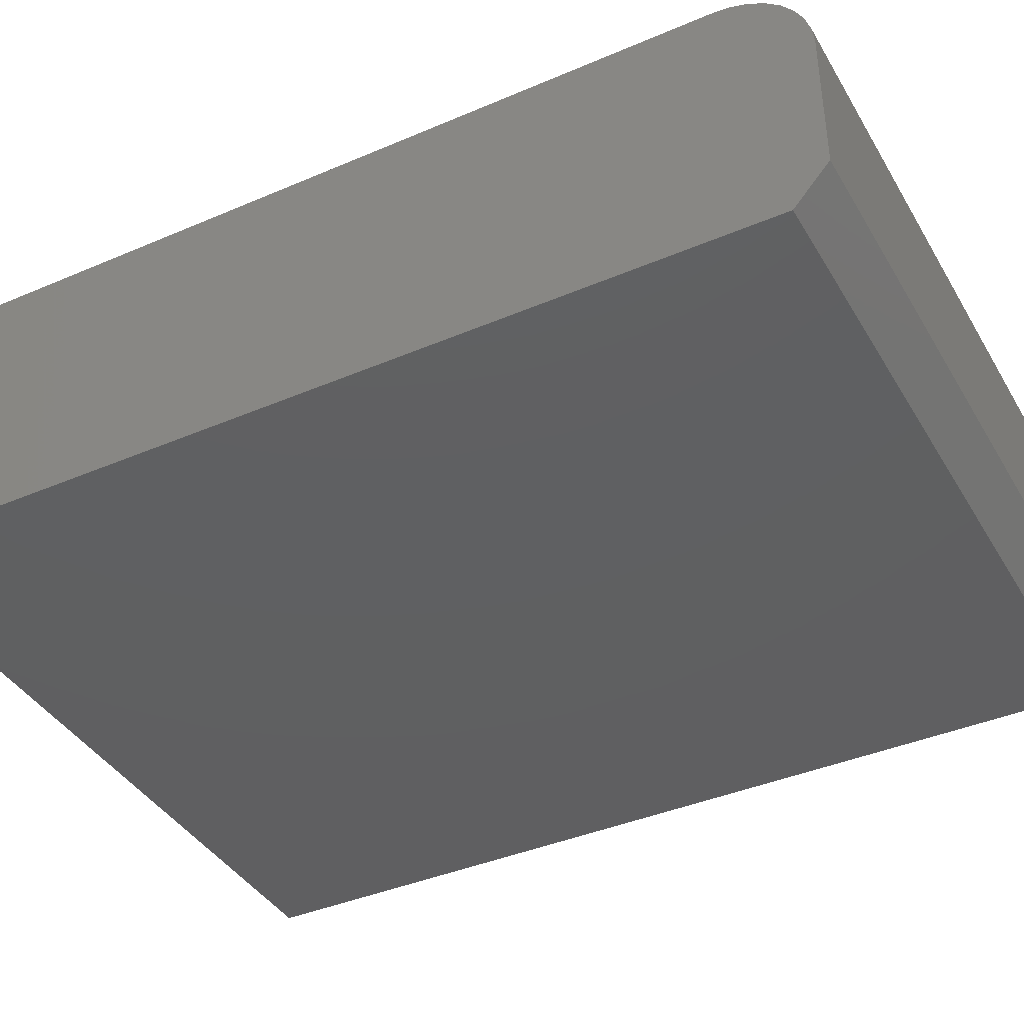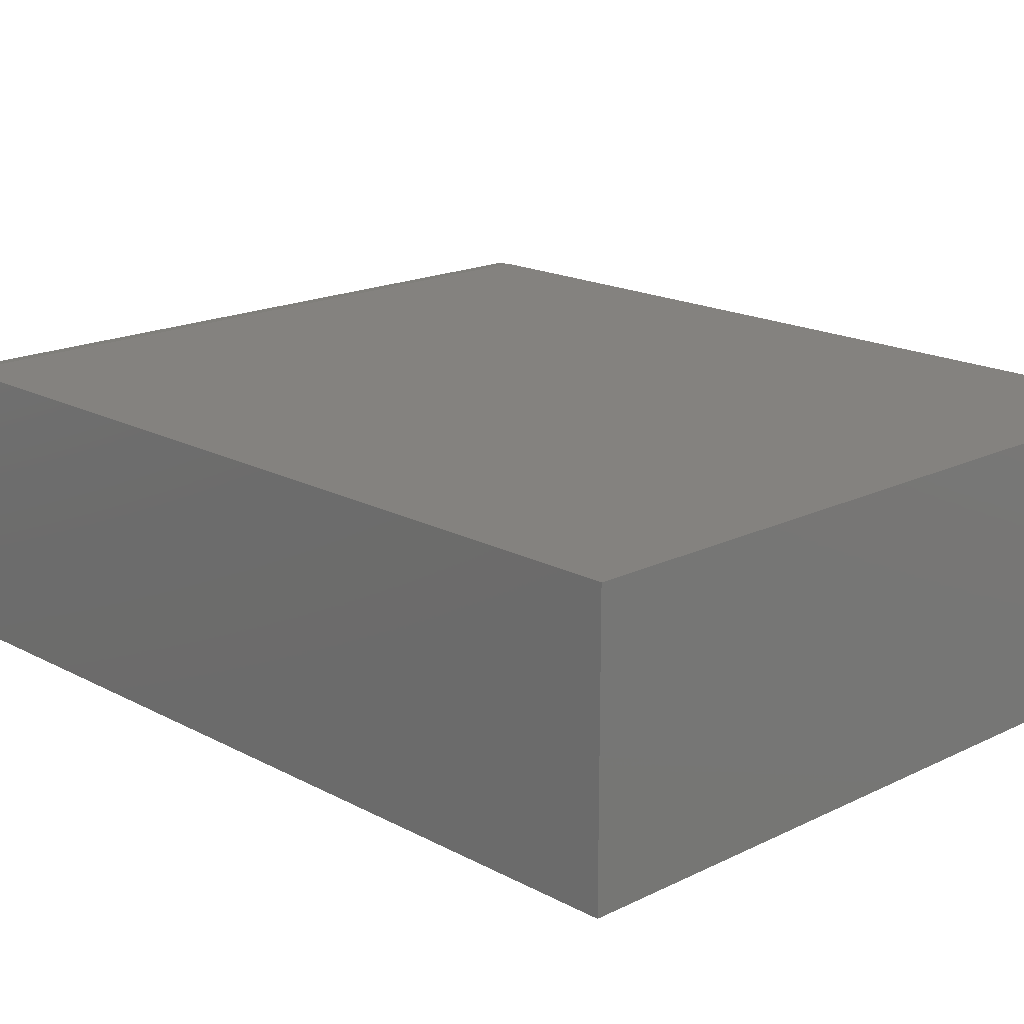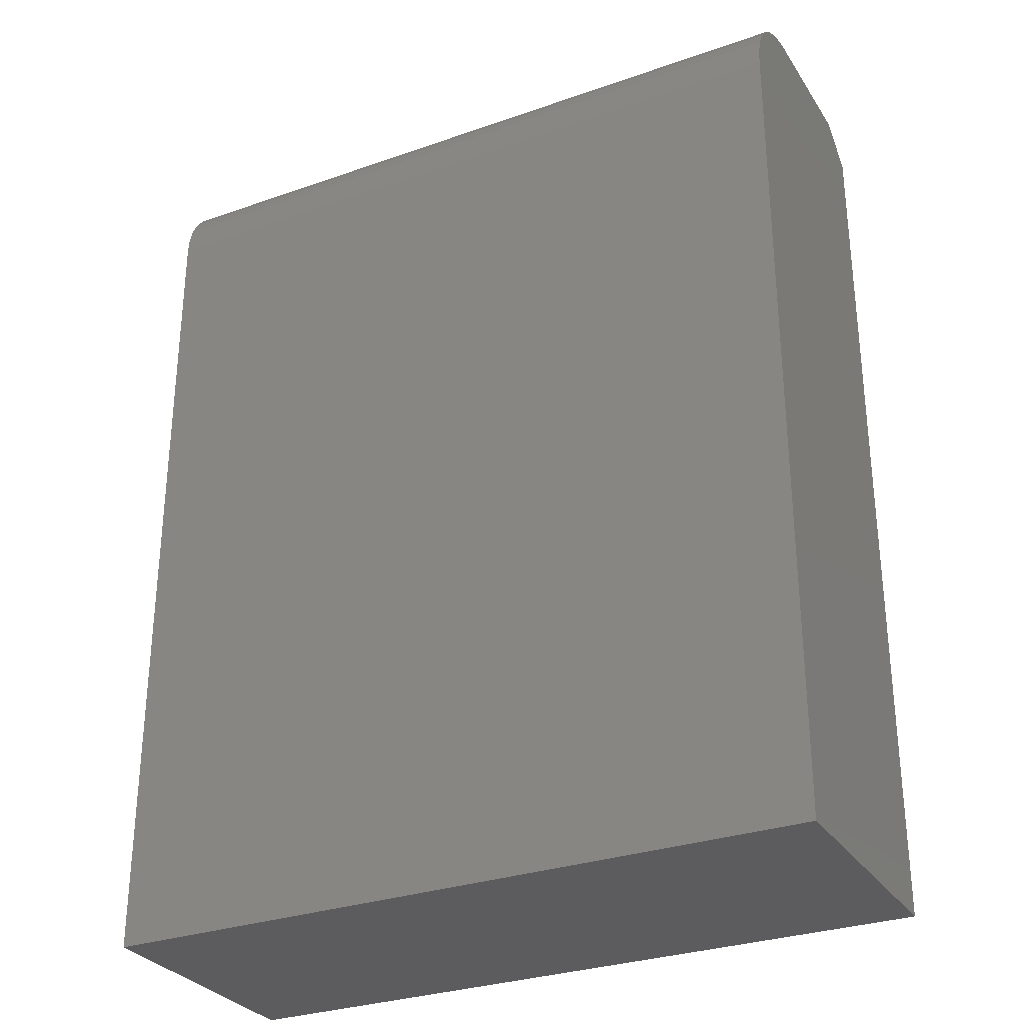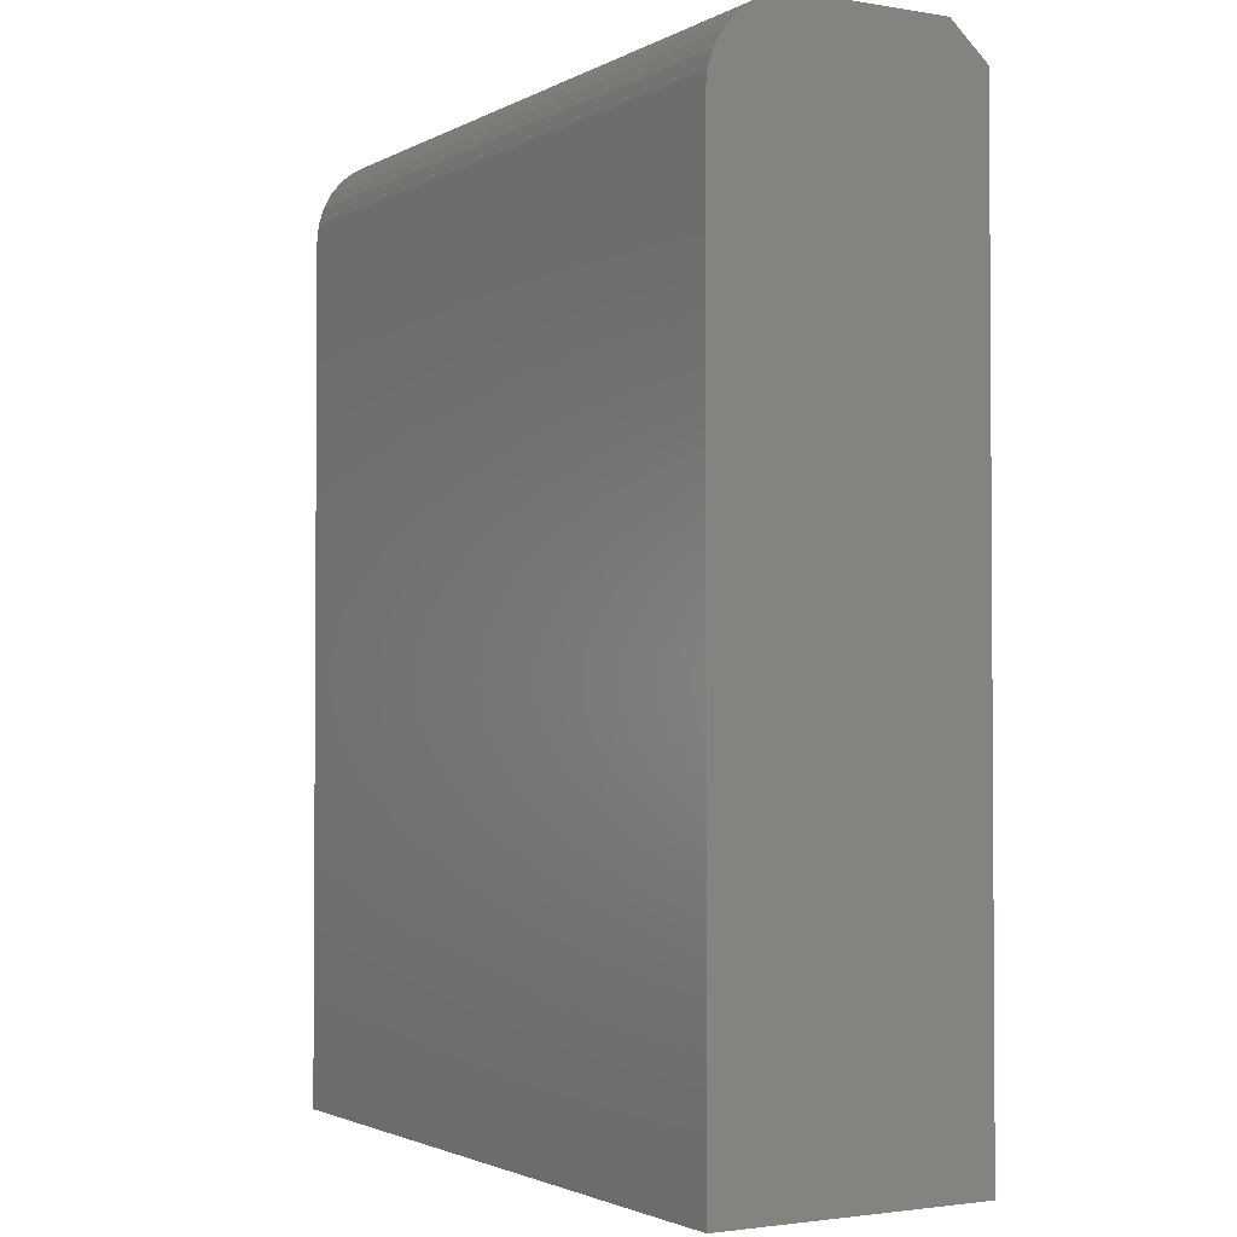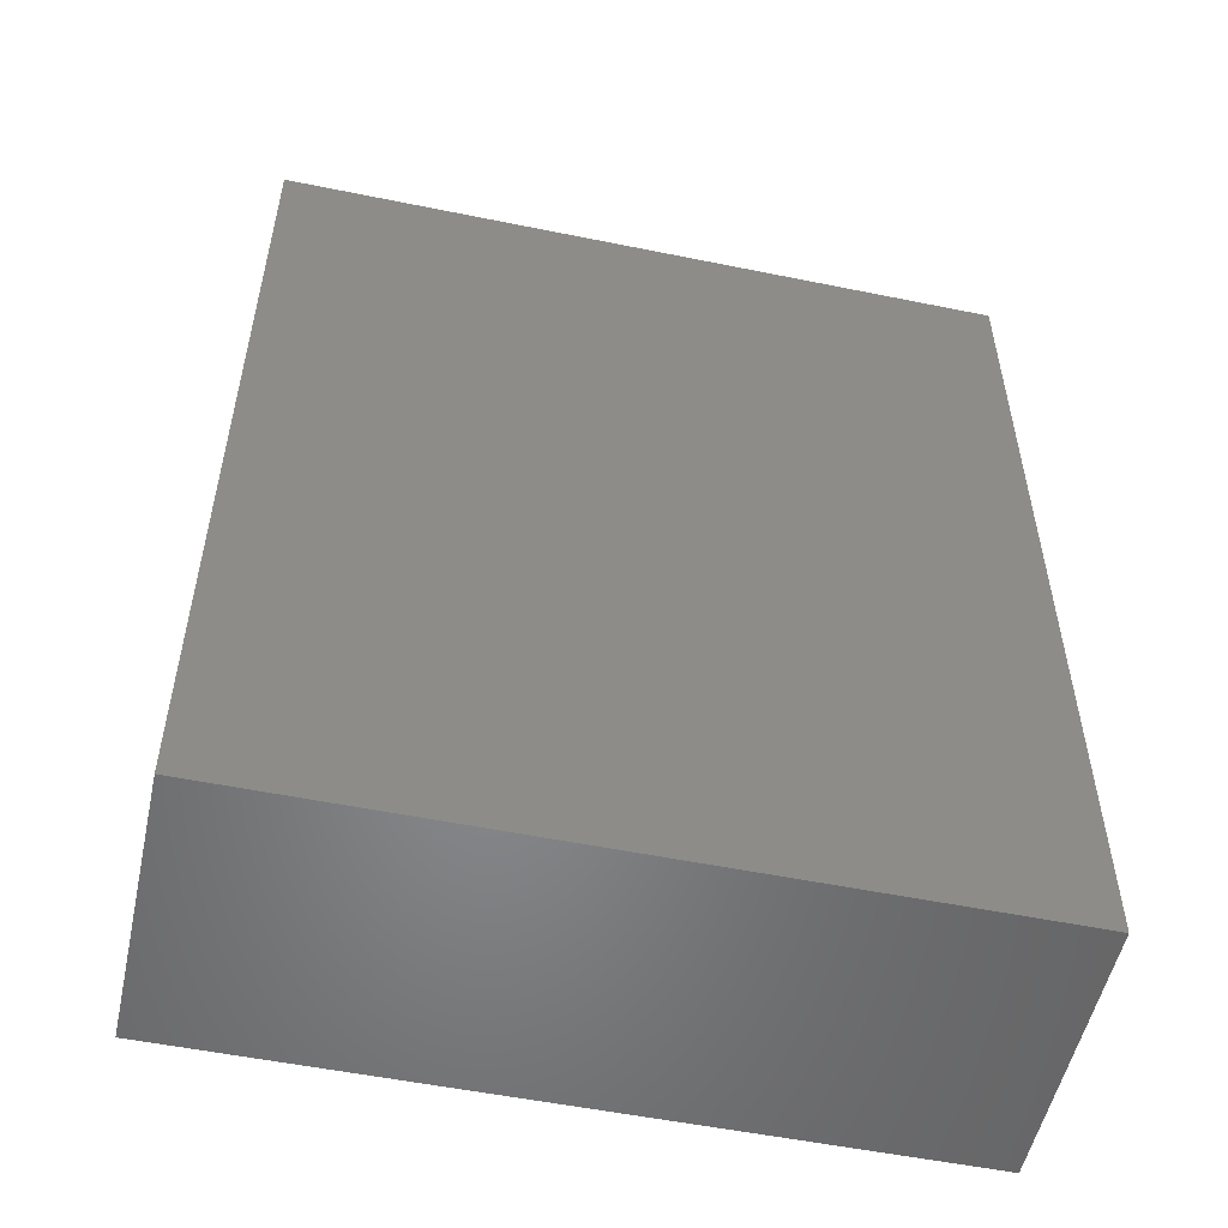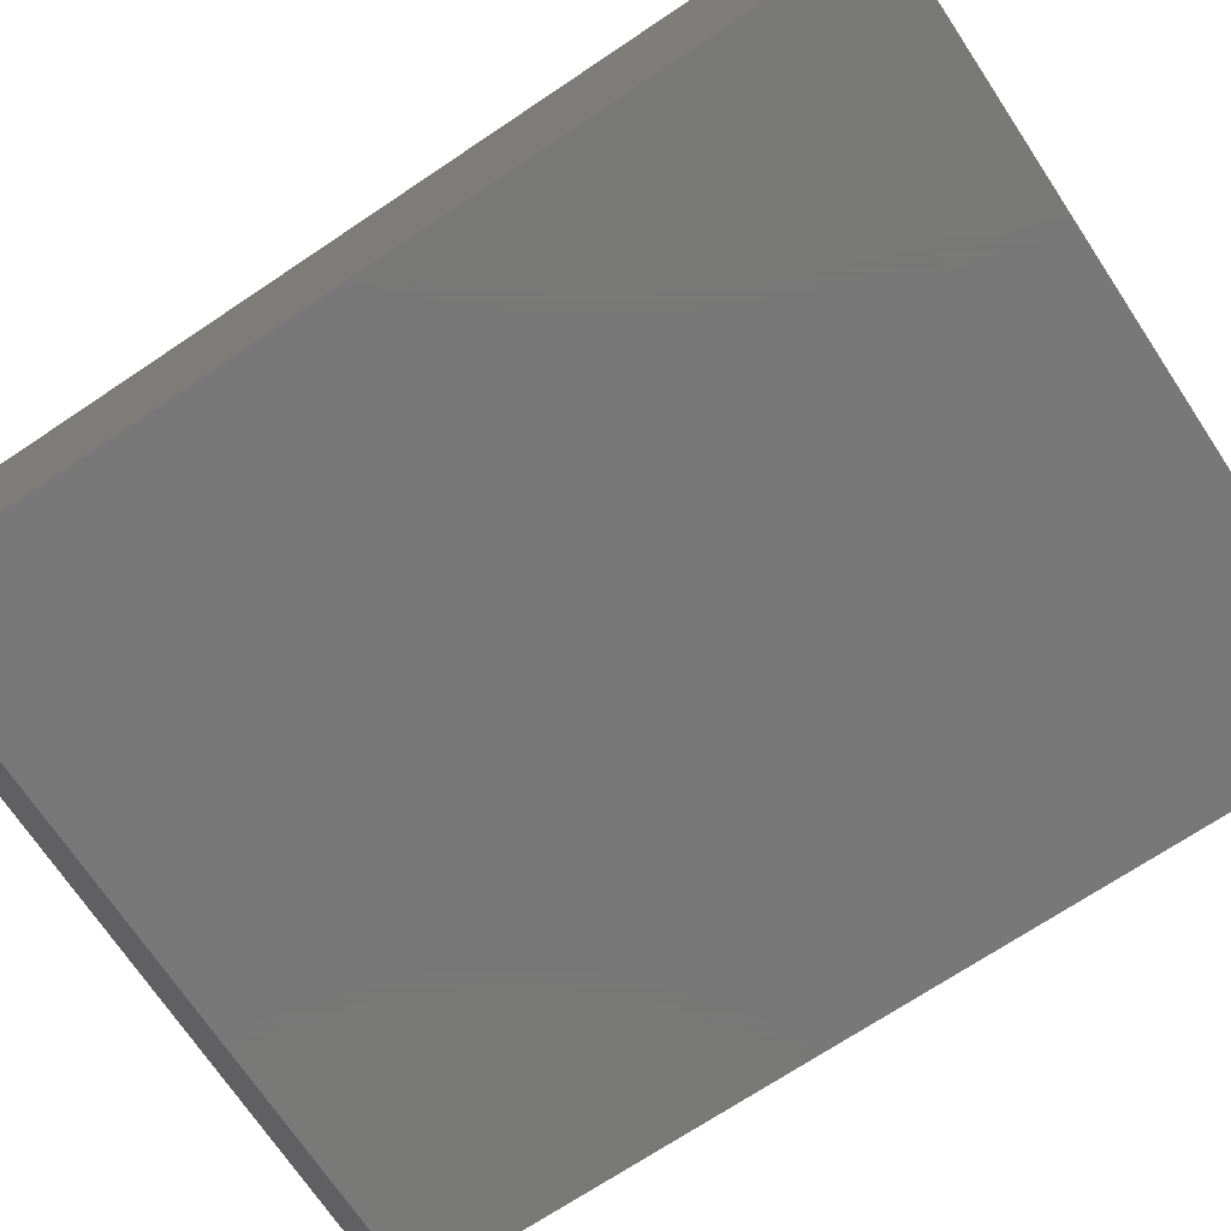
<metadata>
{"format":"stl","ext":"stl","renderer":"f3d","projection":"perspective","resolution":1024,"background":"white","views":[{"elev":-39.9,"azim":117.9,"up":"+Z"},{"elev":17.7,"azim":-43.8,"up":"+Z"},{"elev":-30.1,"azim":27.1,"up":"+Y"},{"elev":-2.2,"azim":59.8,"up":"+Y"},{"elev":-53.4,"azim":167.7,"up":"+Y"},{"elev":-71.4,"azim":-56.3,"up":"+Z"}]}
</metadata>
<code>
# stl→obj: 26 verts, 48 faces
v -0.5781 0.6953 0
v -0.5781 -0.75 0
v -0.5781 -0.75 0.4297
v -0.5781 0.6094 0.4297
v -0.5781 0.6368 0.427
v -0.5781 0.6632 0.419
v -0.5781 0.6875 0.406
v -0.5781 0.7088 0.3885
v -0.5781 0.7263 0.3672
v -0.5781 0.7393 0.3429
v -0.5781 0.7473 0.3165
v -0.5781 0.75 0.2891
v -0.5781 0.75 0.0625
v 0.5745 0.75 0.2891
v 0.5745 0.75 0.0625
v 0.5745 0.7473 0.3165
v 0.5745 0.6953 0
v 0.5745 0.7393 0.3429
v 0.5745 0.7263 0.3672
v 0.5745 0.7088 0.3885
v 0.5745 0.6875 0.406
v 0.5745 0.6632 0.419
v 0.5745 0.6368 0.427
v 0.5745 0.6094 0.4297
v 0.5745 -0.75 0.4297
v 0.5745 -0.75 0
f 1 2 3
f 1 3 4
f 1 4 5
f 1 5 6
f 1 6 7
f 1 7 8
f 1 8 9
f 1 9 10
f 1 10 11
f 1 11 12
f 1 12 13
f 14 15 12
f 12 15 13
f 15 14 16
f 17 15 16
f 17 16 18
f 17 18 19
f 17 19 20
f 17 20 21
f 17 21 22
f 17 22 23
f 17 23 24
f 17 24 25
f 17 25 26
f 3 25 4
f 4 25 24
f 14 12 16
f 16 12 11
f 16 11 18
f 18 11 10
f 18 10 19
f 19 10 9
f 19 9 20
f 20 9 8
f 20 8 21
f 21 8 7
f 21 7 22
f 22 7 6
f 22 6 23
f 23 6 5
f 23 5 24
f 24 5 4
f 2 1 26
f 26 1 17
f 15 17 13
f 13 17 1
f 3 2 25
f 25 2 26

</code>
